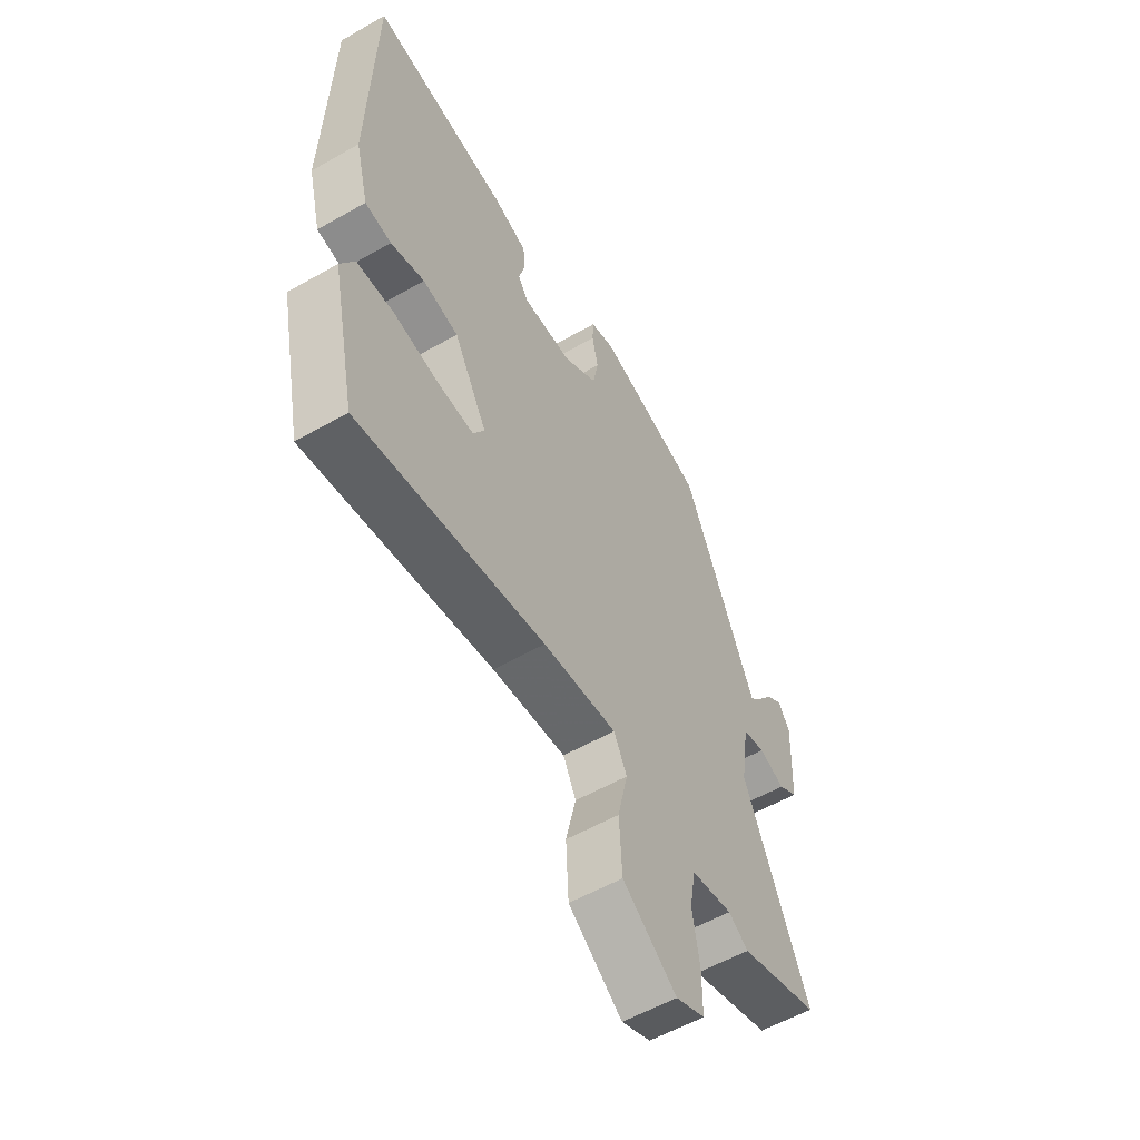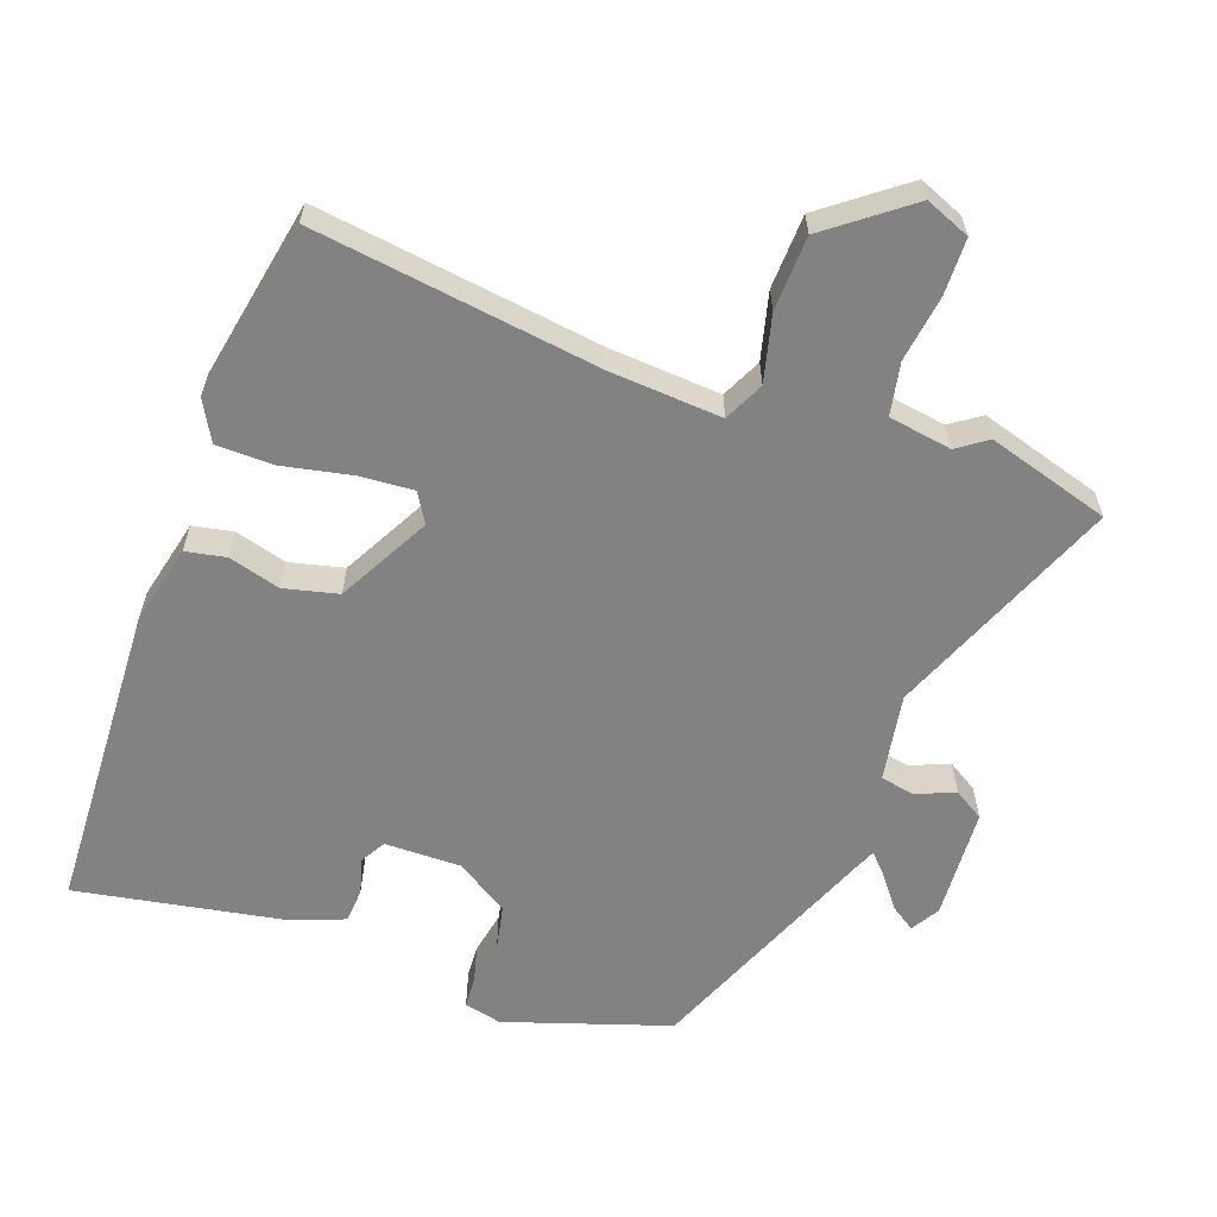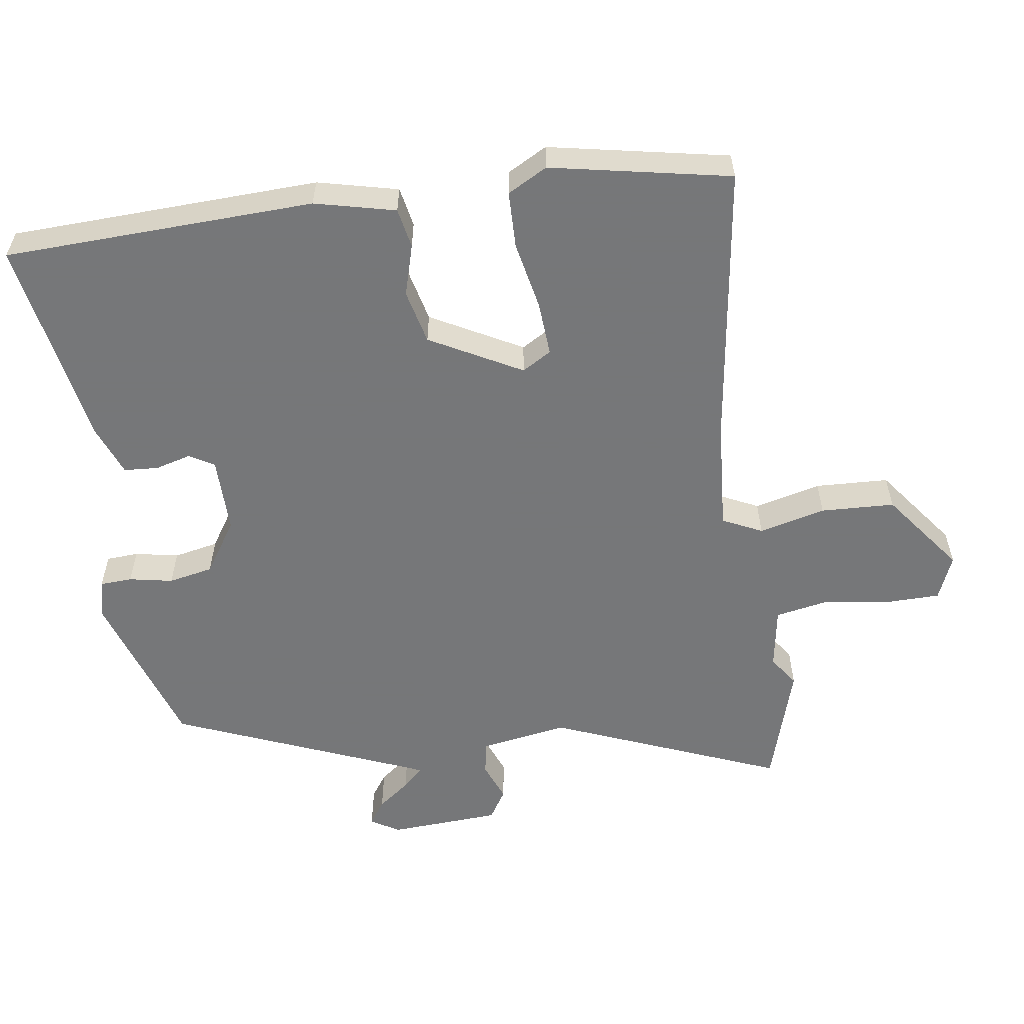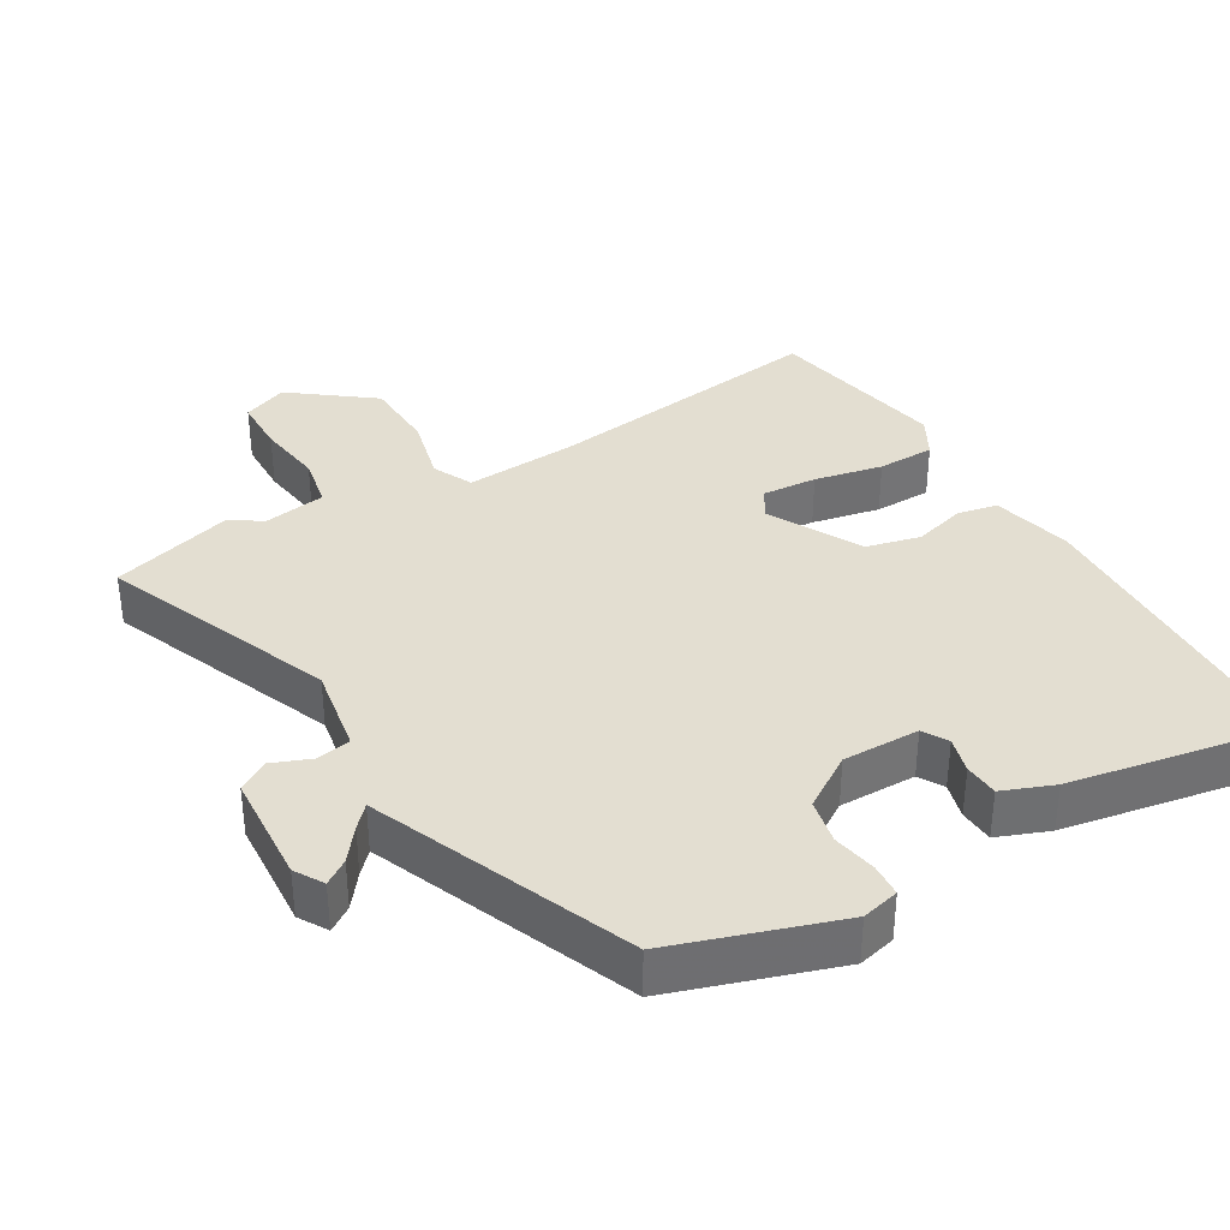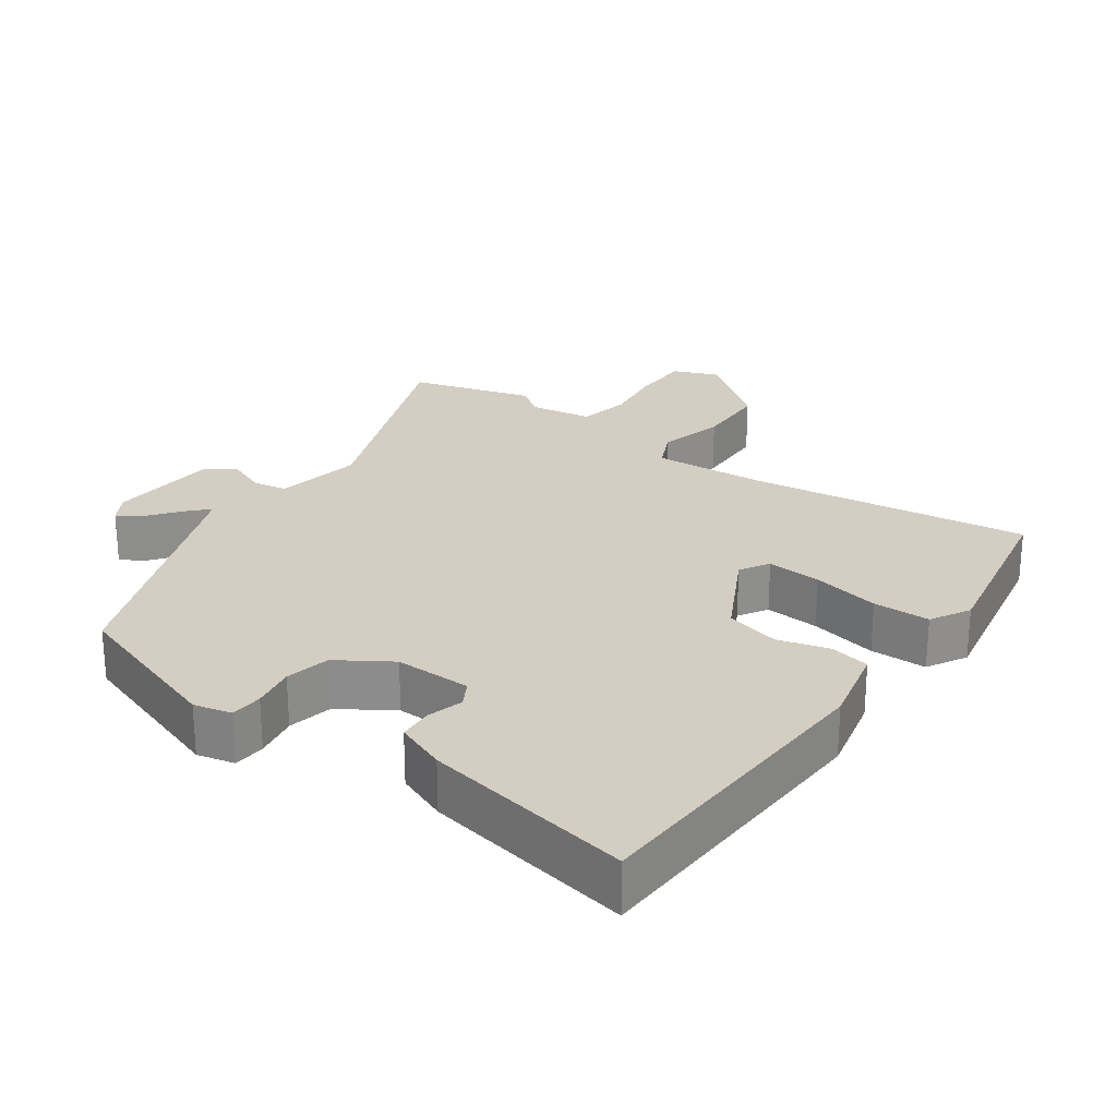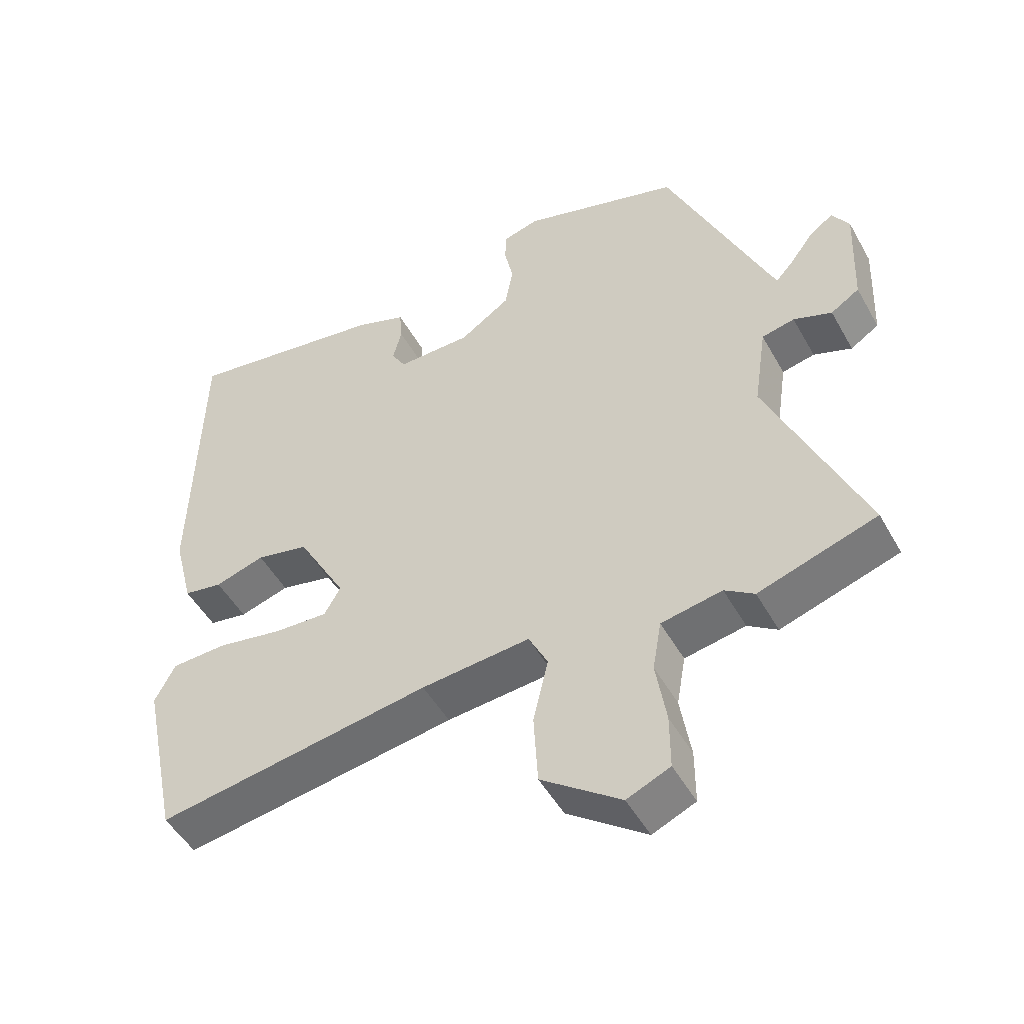
<metadata>
{"format":"obj","ext":"obj","renderer":"f3d","projection":"perspective","resolution":1024,"background":"white","views":[{"elev":-56.4,"azim":120.8,"up":"+Z"},{"elev":-60.7,"azim":161.3,"up":"+Y"},{"elev":-57.1,"azim":99.1,"up":"+Y"},{"elev":36.0,"azim":-29.4,"up":"+Y"},{"elev":25.3,"azim":36.9,"up":"+Y"},{"elev":-49.5,"azim":-151.6,"up":"+Z"}]}
</metadata>
<code>
v -0.45 0.07 -0.516
v -0.623 0.07 -0.461
v -0.485 0.07 -0.136
v -0.504 0.07 -0.011
v -0.552 0.07 -0.001
v -0.608 0.07 -0.022
v -0.65 0.07 0.005
v -0.657 0.07 0.164
v -0.632 0.07 0.204
v -0.598 0.07 0.18
v -0.564 0.07 0.134
v -0.537 0.07 0.104
v -0.524 0.07 0.133
v -0.381 0.07 0.466
v -0.147 0.07 0.538
v -0.094 0.07 0.524
v -0.092 0.07 0.478
v -0.105 0.07 0.416
v -0.093 0.07 0.352
v -0.019 0.07 0.302
v 0.09 0.07 0.301
v 0.111 0.07 0.336
v 0.098 0.07 0.387
v 0.102 0.07 0.436
v 0.175 0.07 0.463
v 0.474 0.07 0.511
v 0.484 0.07 0.069
v 0.455 0.07 -0.045
v 0.398 0.07 -0.055
v 0.325 0.07 -0.033
v 0.248 0.07 -0.05
v 0.176 0.07 -0.179
v 0.2 0.07 -0.221
v 0.278 0.07 -0.217
v 0.375 0.07 -0.199
v 0.456 0.07 -0.202
v 0.486 0.07 -0.259
v 0.432 0.07 -0.514
v 0.03 0.07 -0.451
v -0.129 0.07 -0.437
v -0.157 0.07 -0.493
v -0.135 0.07 -0.588
v -0.141 0.07 -0.693
v -0.257 0.07 -0.778
v -0.32 0.07 -0.751
v -0.32 0.07 -0.671
v -0.305 0.07 -0.577
v -0.318 0.07 -0.503
v -0.407 0.07 -0.487
v -0.45 0 -0.516
v -0.623 0 -0.461
v -0.485 0 -0.136
v -0.504 0 -0.011
v -0.552 0 -0.001
v -0.608 0 -0.022
v -0.65 0 0.005
v -0.657 0 0.164
v -0.632 0 0.204
v -0.598 0 0.18
v -0.564 0 0.134
v -0.537 0 0.104
v -0.524 0 0.133
v -0.381 0 0.466
v -0.147 0 0.538
v -0.094 0 0.524
v -0.092 0 0.478
v -0.105 0 0.416
v -0.093 0 0.352
v -0.019 0 0.302
v 0.09 0 0.301
v 0.111 0 0.336
v 0.098 0 0.387
v 0.102 0 0.436
v 0.175 0 0.463
v 0.474 0 0.511
v 0.484 0 0.069
v 0.455 0 -0.045
v 0.398 0 -0.055
v 0.325 0 -0.033
v 0.248 0 -0.05
v 0.176 0 -0.179
v 0.2 0 -0.221
v 0.278 0 -0.217
v 0.375 0 -0.199
v 0.456 0 -0.202
v 0.486 0 -0.259
v 0.432 0 -0.514
v 0.03 0 -0.451
v -0.129 0 -0.437
v -0.157 0 -0.493
v -0.135 0 -0.588
v -0.141 0 -0.693
v -0.257 0 -0.778
v -0.32 0 -0.751
v -0.32 0 -0.671
v -0.305 0 -0.577
v -0.318 0 -0.503
v -0.407 0 -0.487
f 44 45 46 47
f 44 47 48
f 41 42 43 44
f 41 44 48
f 40 41 48 49
f 36 37 38 39
f 34 35 36 39
f 33 34 39 40
f 32 33 40 49
f 27 28 29 30
f 27 30 31
f 26 27 31
f 22 23 24 25
f 22 25 26 31
f 15 16 17 18
f 13 14 15 18
f 12 13 18 19
f 8 9 10 11
f 8 11 12
f 5 6 7 8
f 4 5 8 12
f 49 1 2 3
f 49 3 4
f 32 49 4
f 21 22 31 32
f 20 21 32 4
f 4 12 19 20
f 96 95 94 93
f 97 96 93
f 93 92 91 90
f 97 93 90
f 98 97 90 89
f 88 87 86 85
f 88 85 84 83
f 89 88 83 82
f 98 89 82 81
f 79 78 77 76
f 80 79 76
f 80 76 75
f 74 73 72 71
f 80 75 74 71
f 67 66 65 64
f 67 64 63 62
f 68 67 62 61
f 60 59 58 57
f 61 60 57
f 57 56 55 54
f 61 57 54 53
f 52 51 50 98
f 53 52 98
f 53 98 81
f 81 80 71 70
f 53 81 70 69
f 69 68 61 53
f 1 50 51 2
f 2 51 52 3
f 3 52 53 4
f 4 53 54 5
f 5 54 55 6
f 6 55 56 7
f 7 56 57 8
f 8 57 58 9
f 9 58 59 10
f 10 59 60 11
f 11 60 61 12
f 12 61 62 13
f 13 62 63 14
f 14 63 64 15
f 15 64 65 16
f 16 65 66 17
f 17 66 67 18
f 18 67 68 19
f 19 68 69 20
f 20 69 70 21
f 21 70 71 22
f 22 71 72 23
f 23 72 73 24
f 24 73 74 25
f 25 74 75 26
f 26 75 76 27
f 27 76 77 28
f 28 77 78 29
f 29 78 79 30
f 30 79 80 31
f 31 80 81 32
f 32 81 82 33
f 33 82 83 34
f 34 83 84 35
f 35 84 85 36
f 36 85 86 37
f 37 86 87 38
f 38 87 88 39
f 39 88 89 40
f 40 89 90 41
f 41 90 91 42
f 42 91 92 43
f 43 92 93 44
f 44 93 94 45
f 45 94 95 46
f 46 95 96 47
f 47 96 97 48
f 48 97 98 49
f 49 98 50 1

</code>
